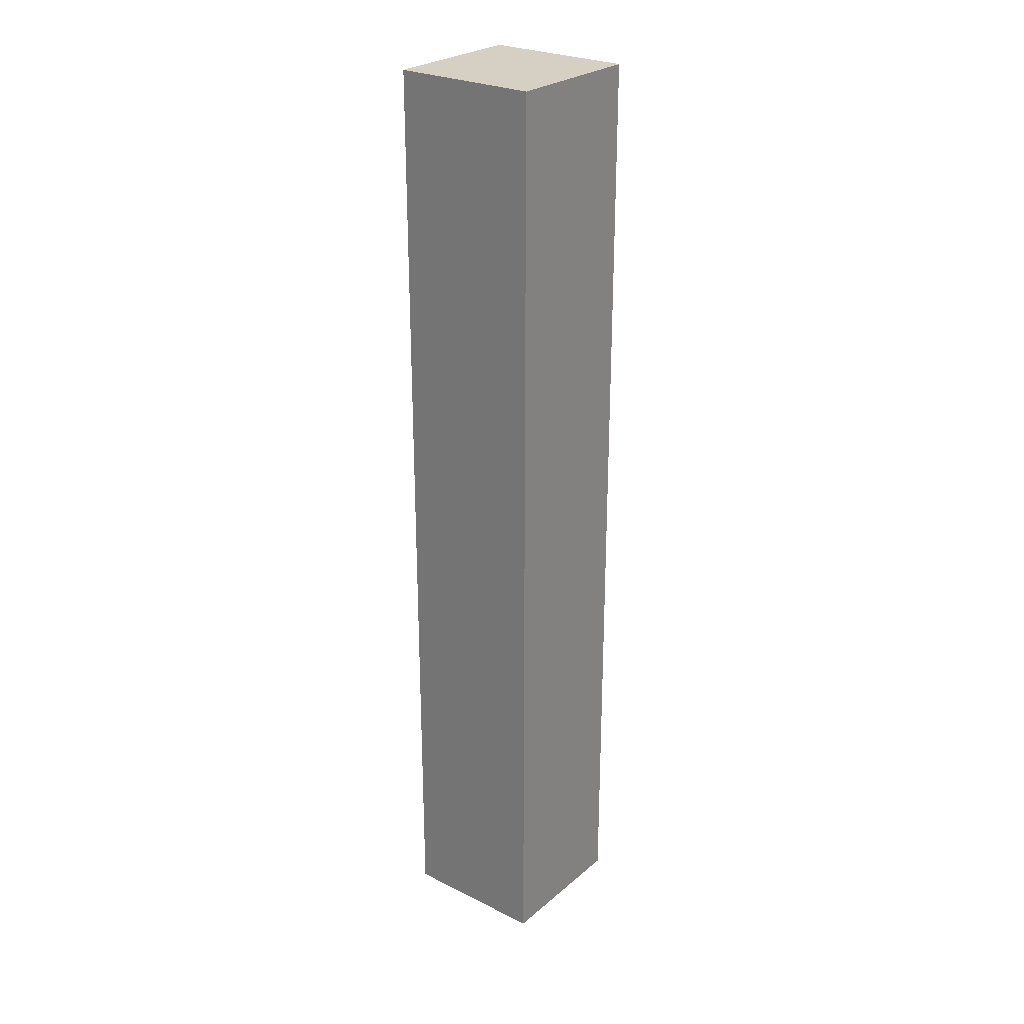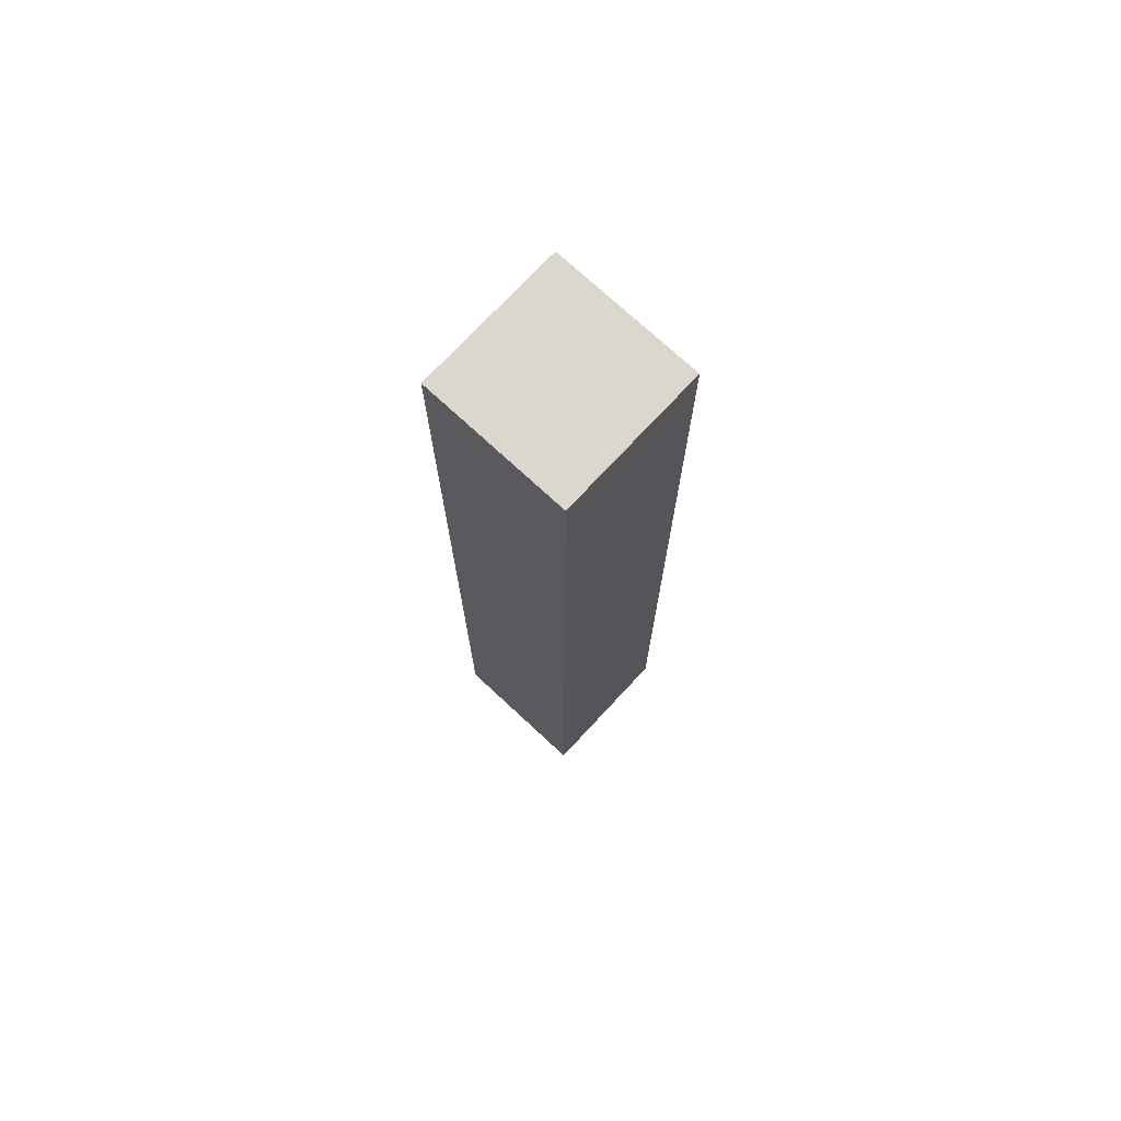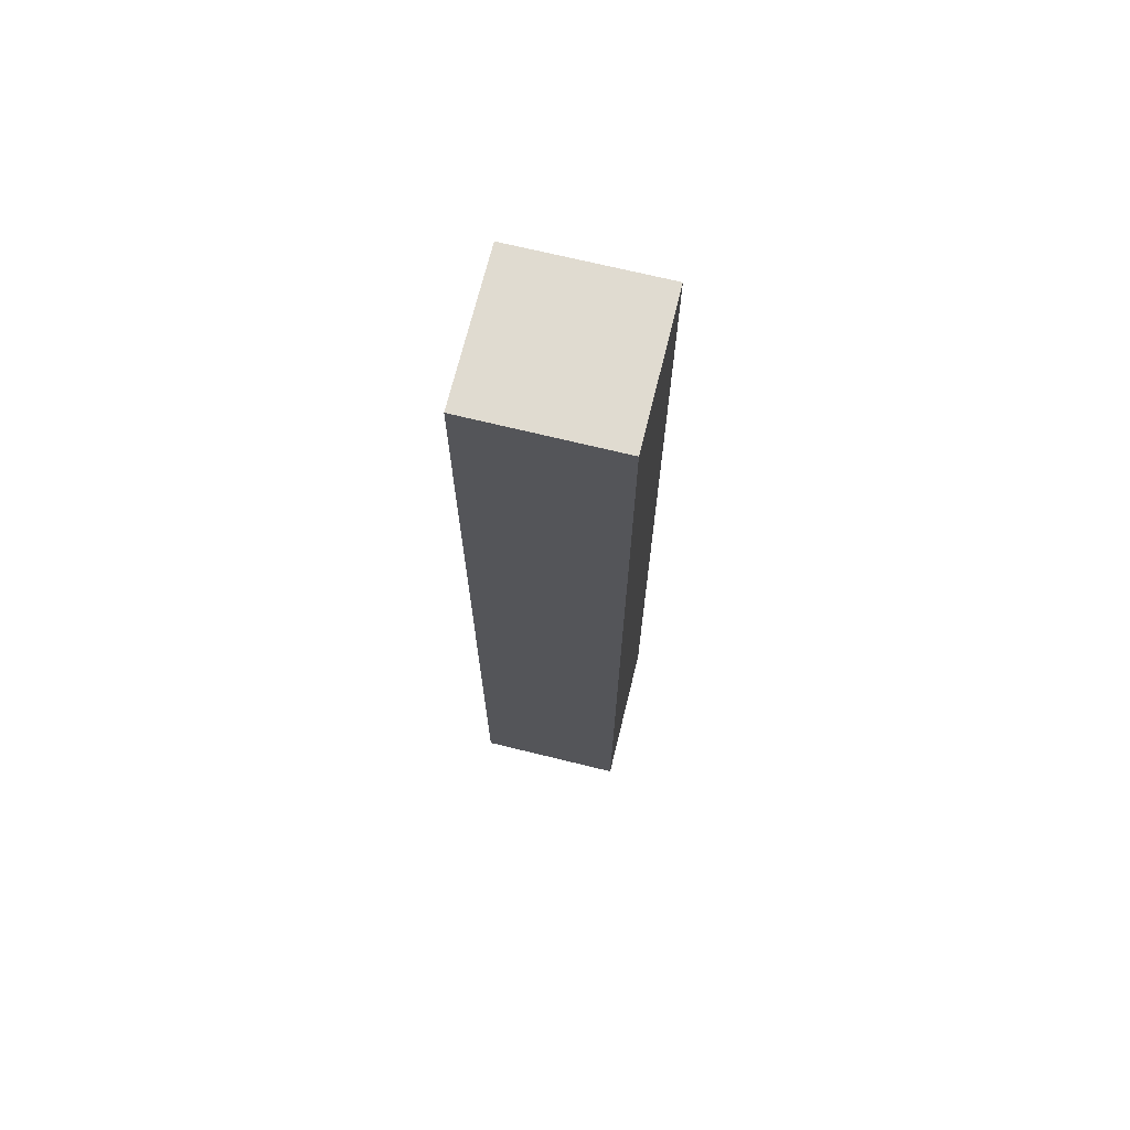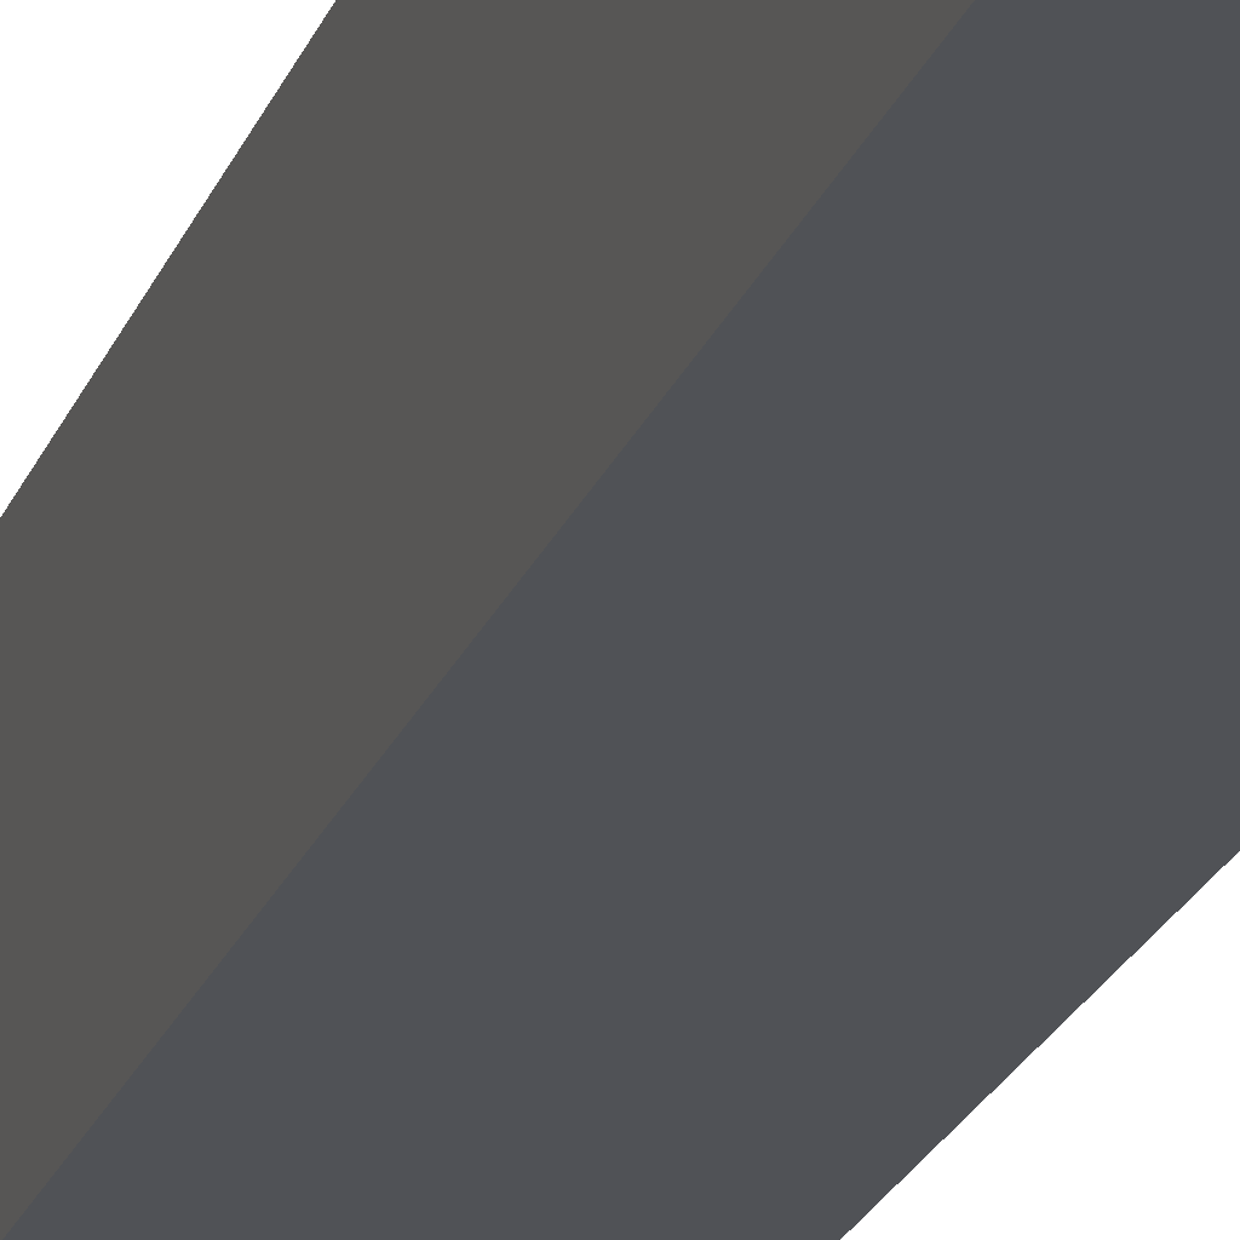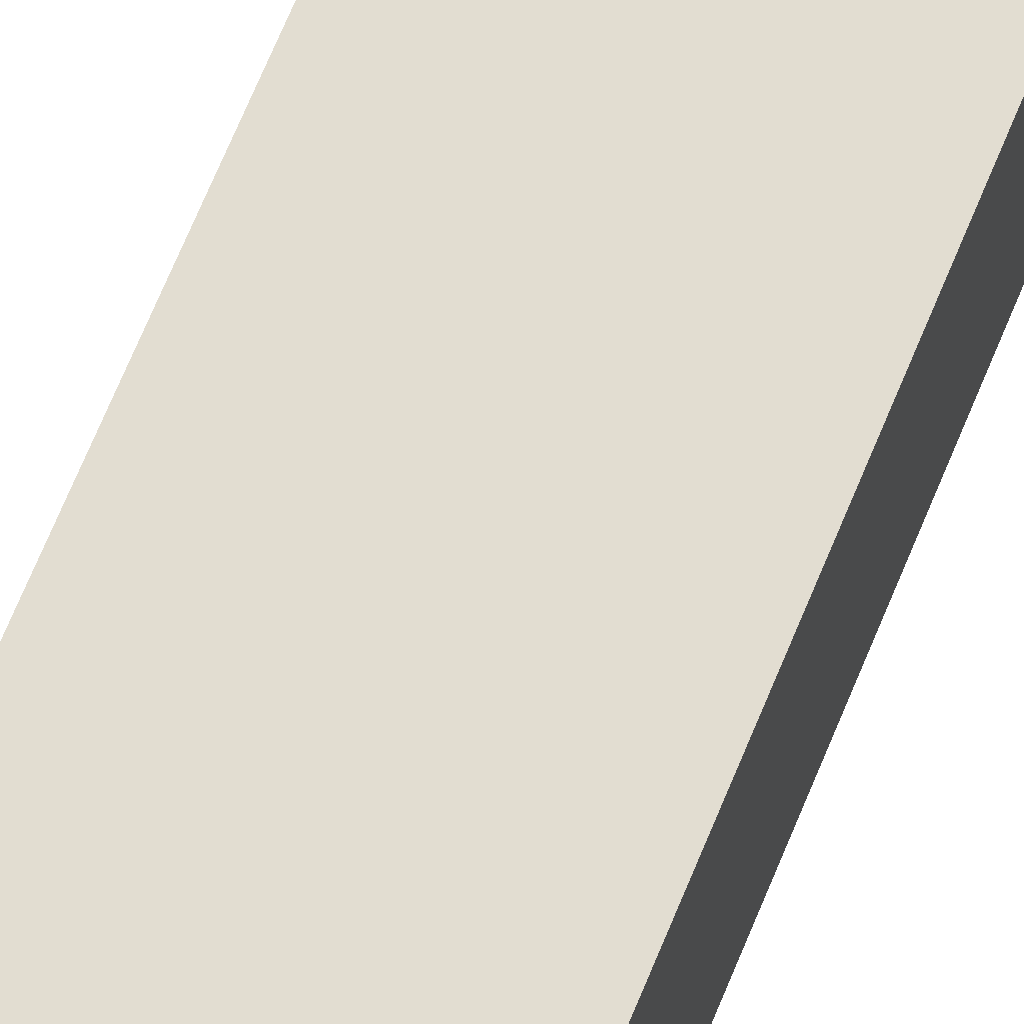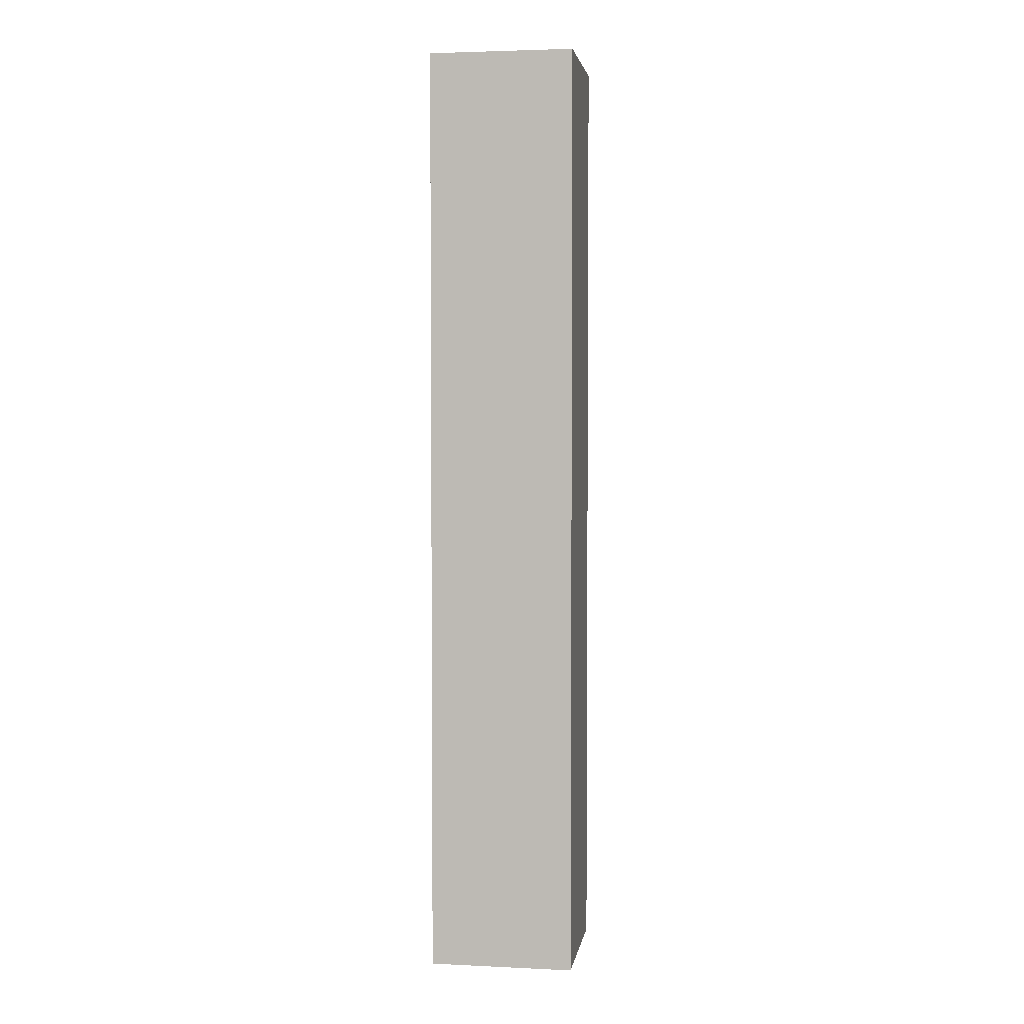
<metadata>
{"format":"obj","ext":"obj","renderer":"f3d","projection":"perspective","resolution":1024,"background":"white","views":[{"elev":26.4,"azim":-52.1,"up":"+Z"},{"elev":73.4,"azim":42.9,"up":"+Z"},{"elev":70.0,"azim":103.8,"up":"+Z"},{"elev":-20.7,"azim":163.9,"up":"+Y"},{"elev":68.5,"azim":-157.7,"up":"+Y"},{"elev":3.4,"azim":8.9,"up":"+Z"}]}
</metadata>
<code>
v 416 -1520 -224
v 528 -1632 -224
v 416 -1632 -224
v 528 -1520 -224
v 416 -1632 500
v 528 -1520 500
v 416 -1520 500
v 528 -1632 500
v 528 -1520 -172
v 528 -1632 -172
v 528 -1520 52
v 528 -1632 52
v 528 -1520 276
v 528 -1632 276
v 416 -1632 -172
v 416 -1632 52
v 416 -1632 276
v 416 -1520 -172
v 416 -1520 52
v 416 -1520 276
f 1 2 3
f 1 4 2
f 5 6 7
f 5 8 6
f 9 2 4
f 9 10 2
f 11 10 9
f 11 12 10
f 13 12 11
f 13 14 12
f 6 14 13
f 6 8 14
f 10 3 2
f 10 15 3
f 12 15 10
f 12 16 15
f 14 16 12
f 14 17 16
f 8 17 14
f 8 5 17
f 18 4 1
f 18 9 4
f 19 9 18
f 19 11 9
f 20 11 19
f 20 13 11
f 7 13 20
f 7 6 13
f 15 1 3
f 15 18 1
f 16 18 15
f 16 19 18
f 17 19 16
f 17 20 19
f 5 20 17
f 5 7 20

</code>
